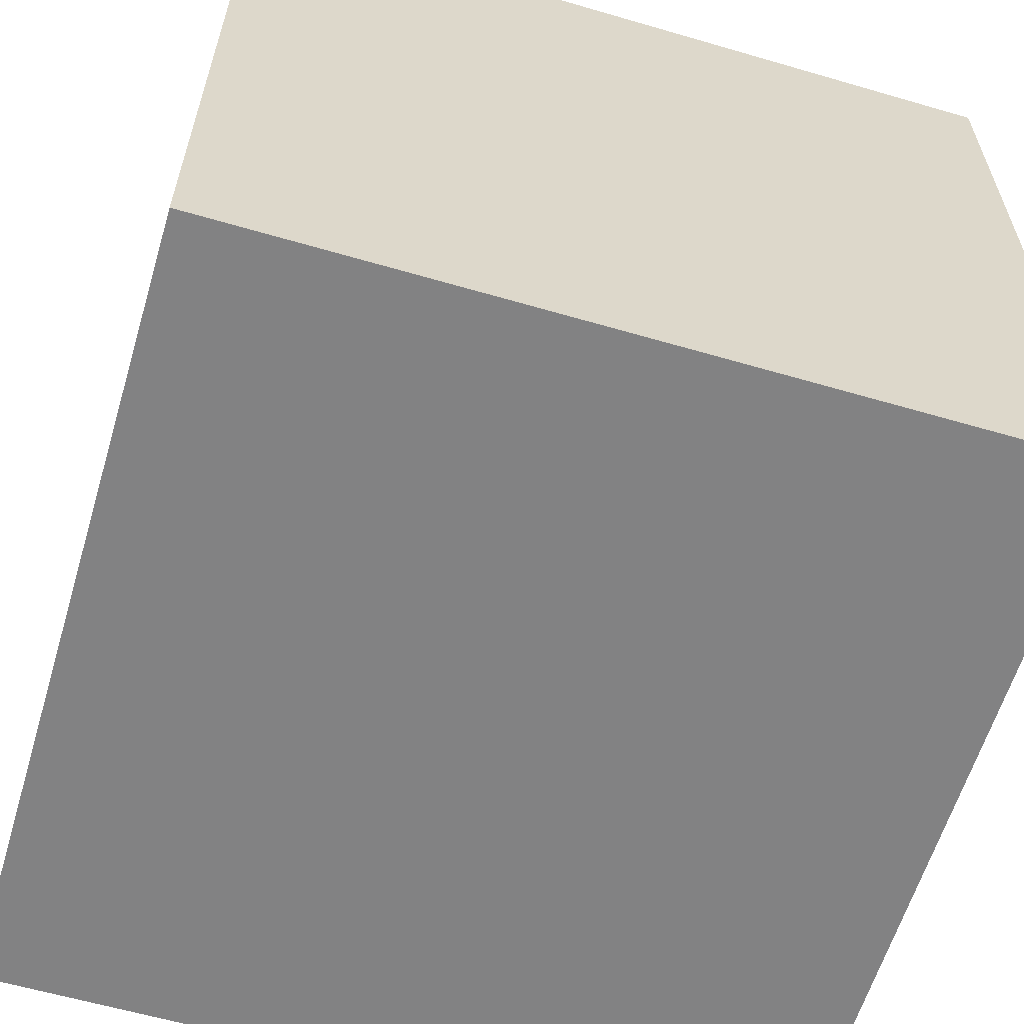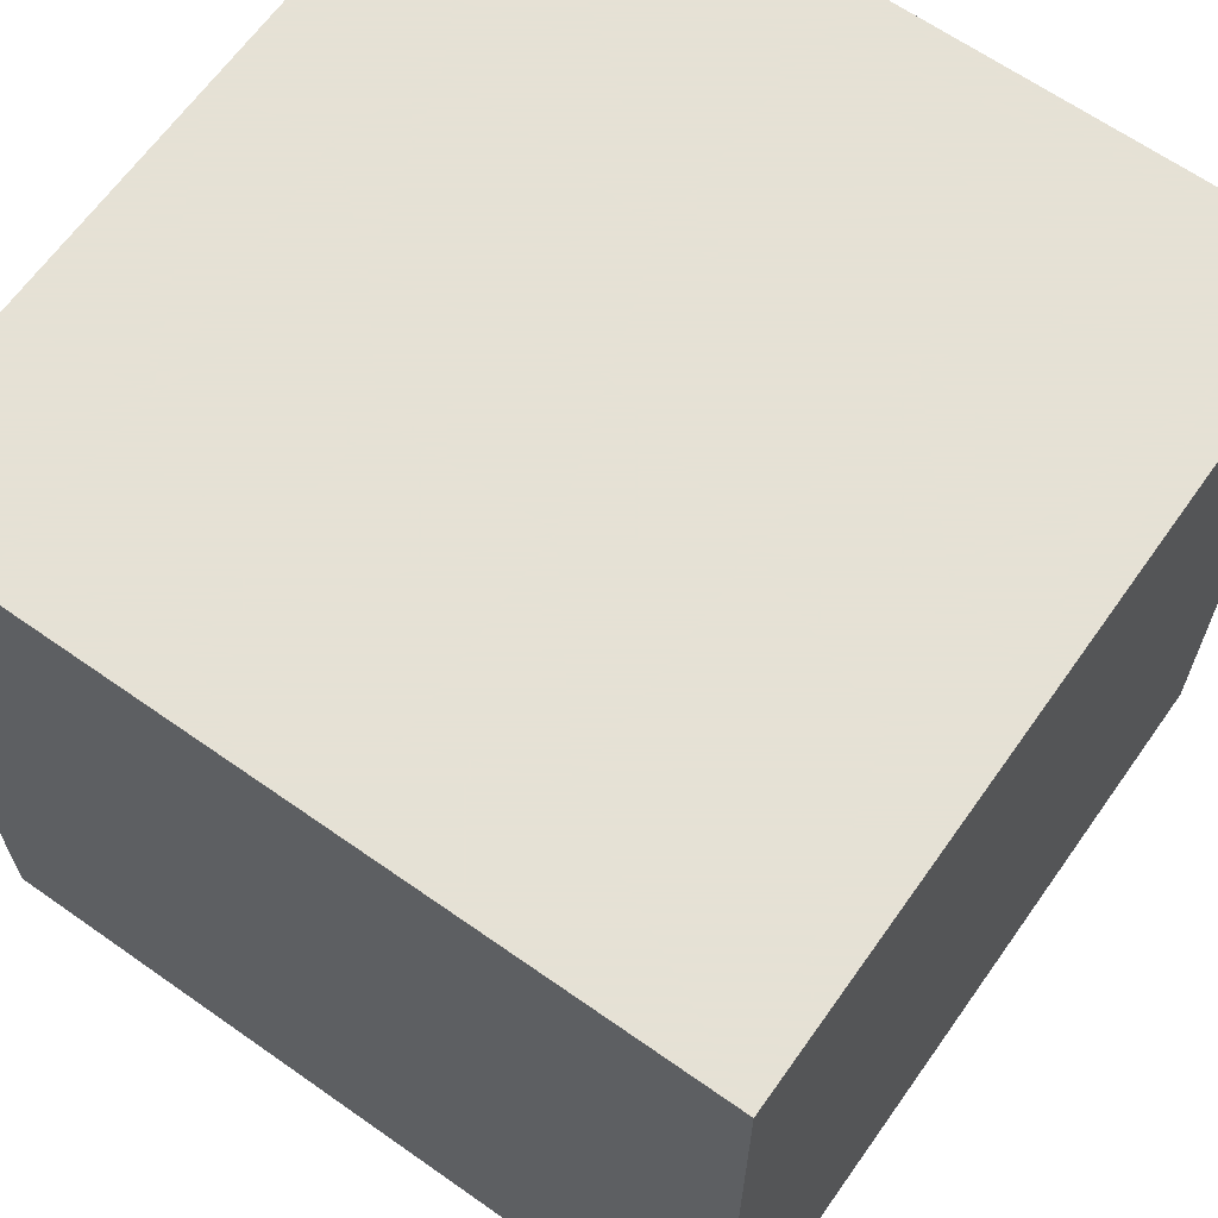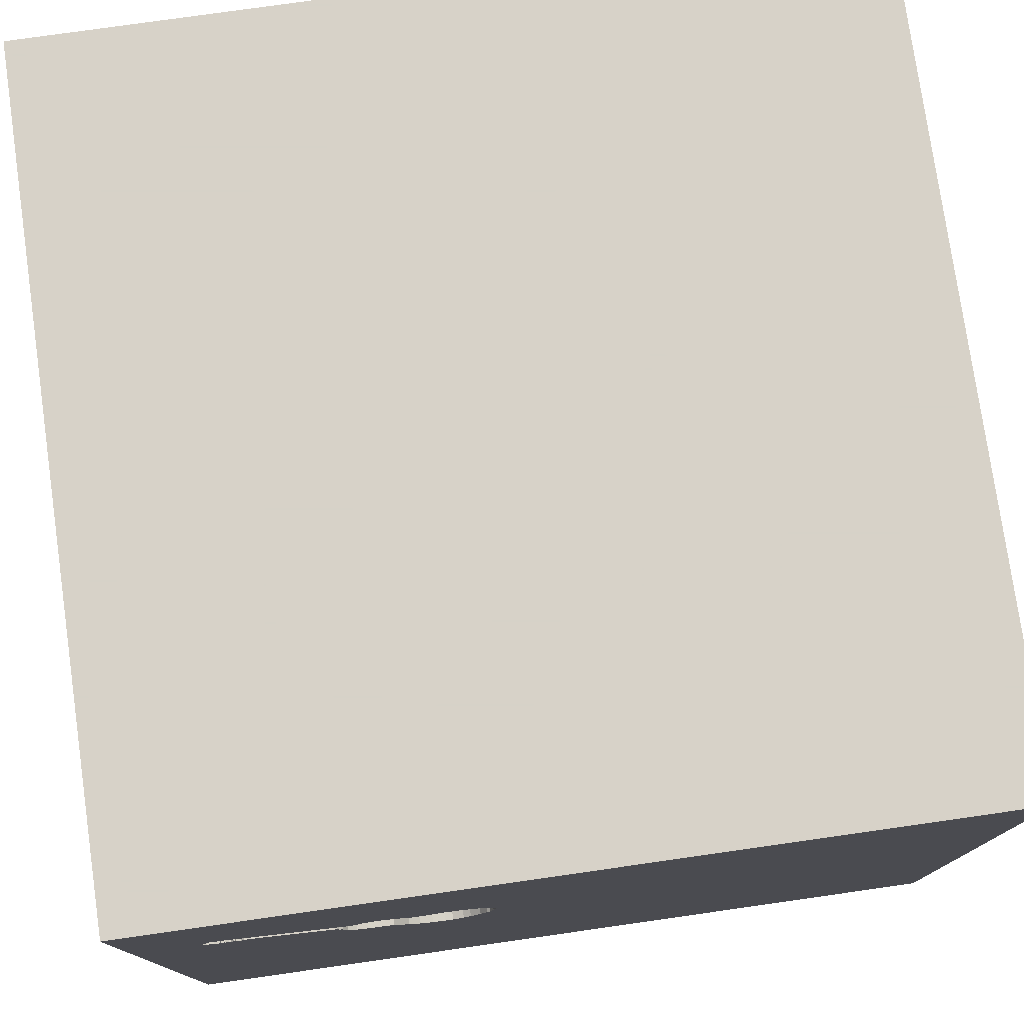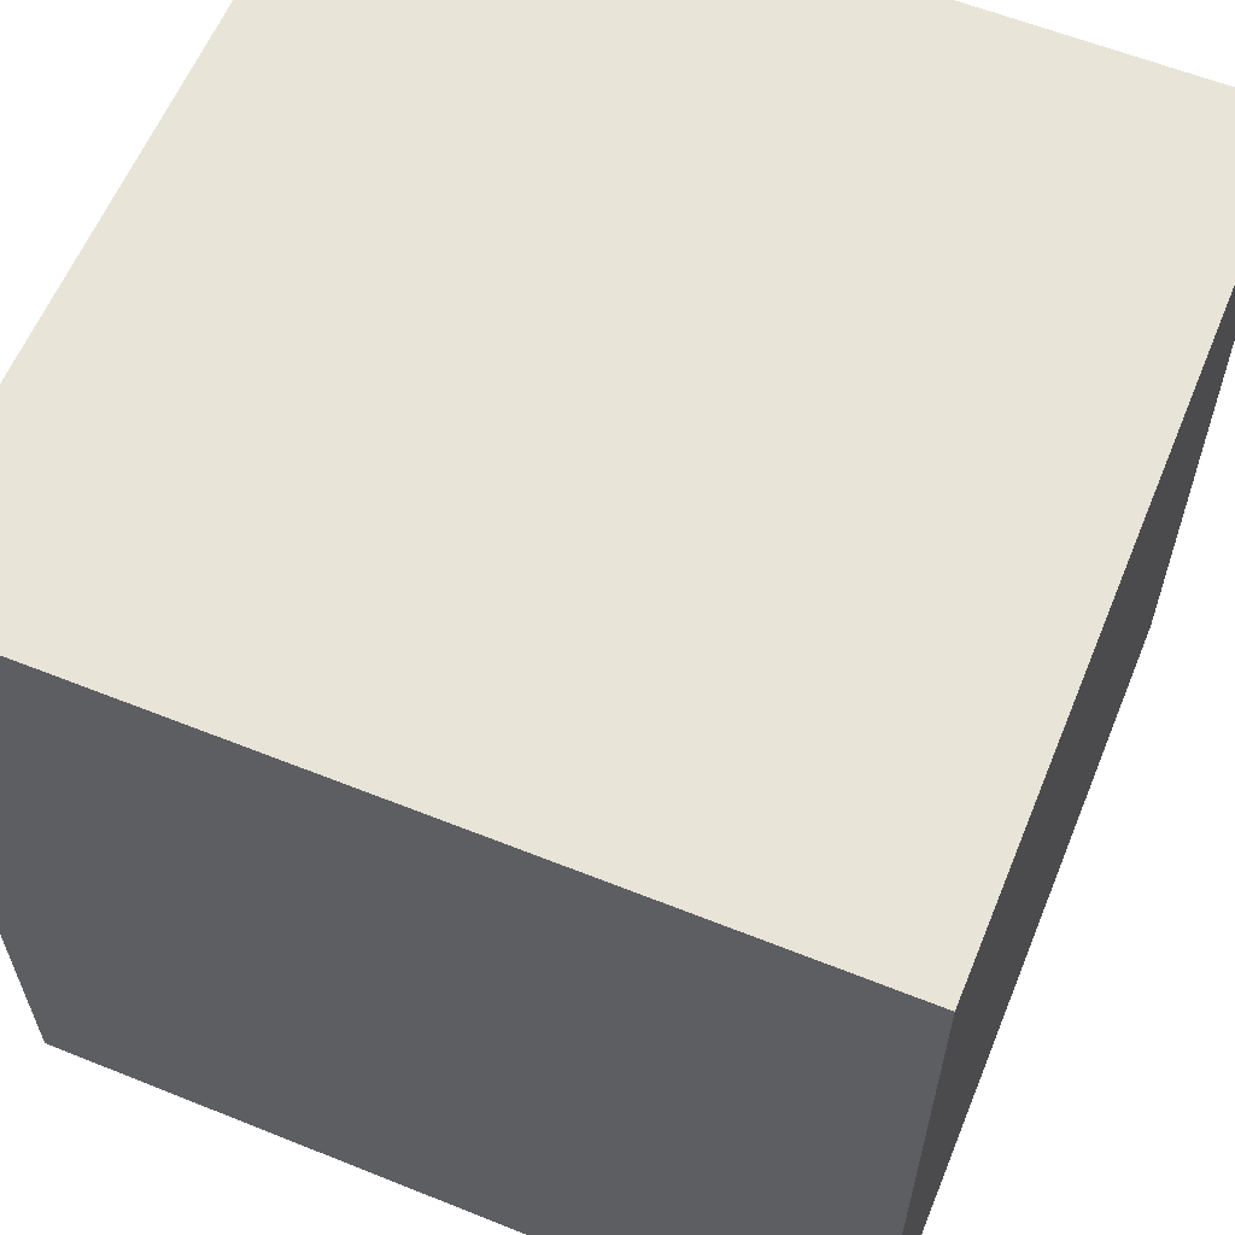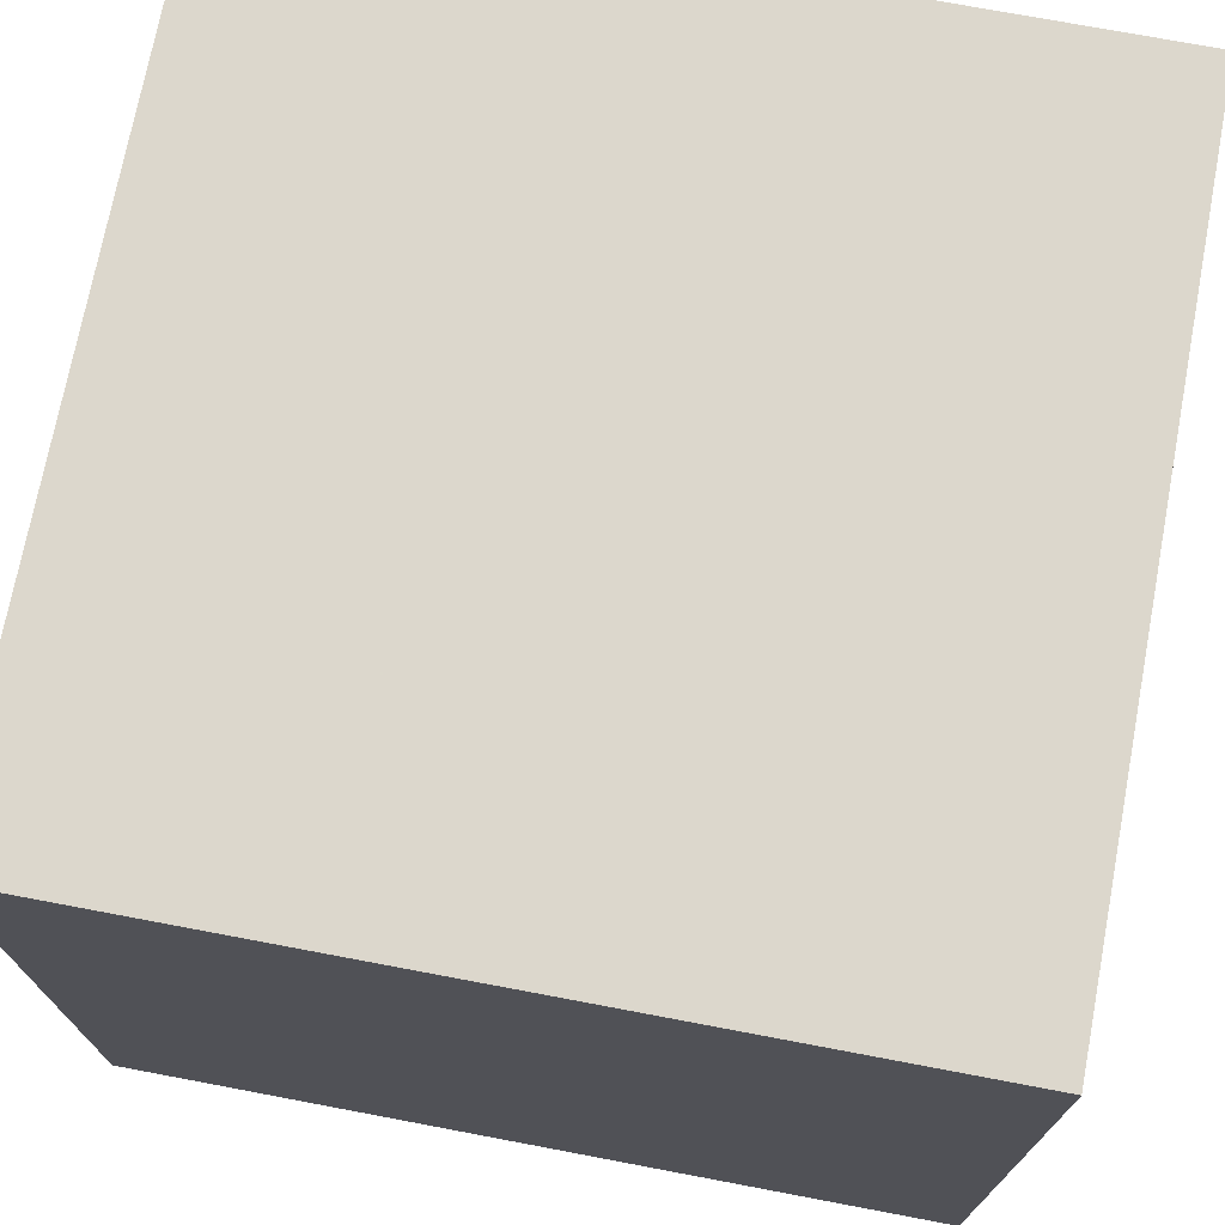
<metadata>
{"format":"obj","ext":"obj","renderer":"f3d","projection":"perspective","resolution":1024,"background":"white","views":[{"elev":-60.8,"azim":-16.6,"up":"+Y"},{"elev":64.9,"azim":-54.7,"up":"+Z"},{"elev":77.4,"azim":171.9,"up":"+Z"},{"elev":60.3,"azim":22.3,"up":"+Z"},{"elev":72.8,"azim":100.7,"up":"+Z"}]}
</metadata>
<code>
o guitar_170
v 1.216 1.5 0.7183
v 1.216 1.4 0.7183
v 1.14 1.5 0.7043
v 1.14 1.4 0.7043
v 0.3232 1.5 0.6158
v 0.3232 1.4 0.6158
v 1.193 1.5 0.7289
v 0.8154 1.5 0.5642
v 0.8154 1.4 0.5642
v 1.205 1.5 0.7299
v 1.205 1.4 0.7299
v 1.155 1.5 0.8071
v 1.169 1.5 0.8038
v 1.169 1.4 0.8038
v 0.5583 1.5 0.3146
v 0.6019 1.5 0.6781
v -0.8919 -0.4818 -1.5
v -1.042 -0.625 1.5
v -0.8333 -1.5 -0.6771
v -1.029 -1.5 -0.05208
v -0.4297 -1.5 1.25
v -0.9945 1.5 -0.3906
v -0.7682 0.9896 1.5
v 1.196 1.5 0.8209
v 1.159 1.5 0.7218
v 0.7603 1.5 0.6611
v 0.7603 1.4 0.6611
v 1.066 1.5 0.7699
v 1.066 1.4 0.7699
v 1.118 1.5 0.7945
v 1.118 1.4 0.7945
v 0.7615 1.5 0.6541
v 0.7615 1.4 0.6541
v 1.155 1.4 0.8071
v 0.9453 1.5 0.7199
v 0.9453 1.4 0.7199
v 1.252 1.5 0.7407
v 0.7715 0.4102 -1.5
v 0.4687 0.1562 1.5
v 0.1823 1.094 1.5
v 0.2474 -0.7829 -1.5
v 0.5208 -0.6771 1.5
v 0.5729 -1.5 -0.7031
v 0.4427 -1.5 0.1562
v 0.3906 -1.5 1.198
v 0.3906 -1.5 0.638
v -0.1042 -1.5 -1.5
v 0.4687 -1.5 -1.237
v 0.1562 -1.5 -0.4167
v -0.1302 -1.5 1.5
v 0.3256 1.5 0.338
v 0.7511 1.5 -0.4297
v 0.4329 1.5 1.035
v 0.3008 1.5 0.385
v -0.1042 1.5 -1.5
v -0.2865 1.5 -1.237
v 0.1042 1.5 1.5
v 0.4427 -1.25 1.5
v 0.6936 1.5 0.7068
v 0.3605 1.5 0.3004
v 0.6297 1.5 0.4105
v 0.3909 1.5 0.6509
v 0.5187 1.5 0.2857
v 0.8501 1.5 0.6083
v 0.02604 -1.094 1.5
v 0 -0 1.5
v -0.2083 -0.625 1.5
v -0.2083 -1.5 -0.8333
v 0 -1.5 0.05208
v -0.1042 0.7552 1.5
v 1.175 1.5 0.71
v 1.175 1.4 0.71
v 0.5404 1.5 0.298
v 0.7896 1.5 0.4702
v 1.128 1.5 0.7146
v 1.188 1.5 0.8184
v 0.8149 1.5 0.6743
v 1.068 -0.5729 1.5
v 0.8984 0.651 1.5
v 1.5 1.5 1.5
v 1.146 -1.5 0.6771
v 1.068 -1.5 0.1042
v 1.074 -1.5 -0.3255
v 1.5 -1.5 -1.5
v 1.172 1.5 0.2083
v 1.203 1.5 0.8165
v 1.203 1.4 0.8165
v 0.6019 1.4 0.6781
v 1.165 1.5 0.7216
v 1.165 1.4 0.7216
v 0.3001 1.5 0.5943
v 0.3001 1.4 0.5943
v 0.7322 1.5 0.6915
v 1.21 1.5 0.7185
v 0.9511 1.5 0.7253
v 1.111 1.5 0.7822
v 1.193 1.4 0.7289
v 0.4527 1.5 0.2649
v 0.4527 1.4 0.2649
v 0.5474 1.5 0.6383
v 0.5474 1.4 0.6383
v 0.2704 1.5 0.5075
v 1.182 1.5 0.7112
v 1.194 1.5 0.7219
v 0.6297 1.4 0.4105
v 1.194 1.4 0.7219
v 0.3547 1.5 0.637
v 0.3547 1.4 0.637
v 1.188 1.4 0.8184
v 1.235 1.5 0.8278
v 0.8073 1.5 0.5352
v 0.8073 1.4 0.5352
v -0.4687 0.4427 1.5
v -0.4687 -0.1562 1.5
v -0.5339 -1.5 0.4427
v -0.4557 -1.5 -0.2083
v -0.3906 -1.5 -1.25
v -0.5208 -1.5 0.9635
v -0.4427 -1.198 1.5
v -1.5 -0.8594 1.042
v -1.5 0.1562 -1.146
v -1.5 0.6771 0.625
v -1.5 0.4167 -0.1562
v -1.5 0.3776 1.042
v -1.5 0.2083 -0.5469
v -1.5 0.1302 -1.5
v -1.5 0.1042 1.5
v -1.5 -0.2083 -0.8854
v -1.5 -0 0.4687
v -1.5 -0.05208 -0
v -1.5 -0.2344 1.146
v -1.5 1.094 0.2865
v -1.5 1.5 1.5
v -1.5 1.25 -0.4687
v -1.5 1.5 -1.5
v -1.5 -0.651 -1.035
v -1.5 -0.4427 0.5208
v -1.5 -0.5469 -0.2148
v -1.5 -1.5 -0.1302
v -1.5 -1.5 1.5
v -1.5 -1.5 -1.5
v -1.5 1.354 0.625
v -1.5 1.5 0.1302
v -1.5 -1.25 0.5339
v -1.5 -1.198 -0.1823
v -1.5 -1.198 -0.625
v -1.5 0.8333 -0.2083
v 0.7322 1.4 0.6915
v 0.5292 1.5 0.6375
v 0.5292 1.4 0.6375
v 0.6204 1.5 0.69
v 0.6204 1.4 0.69
v 1.111 1.4 0.7822
v 0.8023 1.5 0.5493
v 0.8023 1.4 0.5493
v 0.2704 1.4 0.5075
v 1.271 1.5 0.7609
v 1.271 1.4 0.7609
v 1.159 1.4 0.7218
v 1.235 1.4 0.8278
v 1.128 1.4 0.7146
v 0.5469 0.9766 1.5
v 1.182 1.4 0.7112
v 0.2849 1.5 0.4079
v 0.2849 1.4 0.4079
v 1.21 1.4 0.7185
v 0.2764 1.5 0.5561
v 0.2764 1.4 0.5561
v 1.089 1.5 0.7132
v 1.089 1.4 0.7132
v 0.7199 1.5 0.6989
v 0.8061 1.5 0.52
v 0.3605 1.4 0.3004
v 0.5643 1.5 0.6432
v 0.5643 1.4 0.6432
v 1.289 0.1562 1.5
v 1.354 1.5 0.4167
v 1.354 1.5 0.7292
v 0.2895 1.5 0.4203
v 0.2895 1.4 0.4203
v 1.5 0.6714 -0.9408
v 1.5 0.01383 0.612
v 1.5 -0.1042 -1.5
v 1.5 0.1302 1.5
v 1.5 1.139 0.5729
v 1.5 1.5 -1.5
v 1.5 -1.5 -0.1562
v 1.5 1.5 -0.01302
v 1.5 -1.03 -0.3451
v 0.5404 1.4 0.298
v 0.4573 1.5 0.6569
v -1.276 0.4688 1.5
v -1.198 -0.1823 1.5
v -1.25 -1.5 -0.625
v -1.302 -1.5 0.4167
v -0.5745 1.034 -1.5
v -0.7682 1.5 0.6803
v 0.6936 1.4 0.7068
v 0.7223 1.4 0.4239
v 0.4248 1.5 0.266
v 0.4248 1.4 0.266
v 0.7223 1.5 0.4239
v 0.697 1.5 0.4192
v 0.697 1.4 0.4192
v 0.7068 1.5 0.7029
v 0.7592 1.5 0.442
v 0.7592 1.4 0.442
v 0.3456 1.5 0.3164
v 1.136 1.5 0.7924
v 1.136 1.4 0.7924
v 0.7199 1.4 0.6989
v 0.5794 1.5 0.3342
v 0.5794 1.4 0.3342
v 0.3817 1.5 0.6486
v 0.8048 1.5 0.5032
v 0.8048 1.4 0.5032
v 0.2783 1.5 0.4556
v 0.3863 1.5 0.2813
v 0.4056 1.5 0.6546
v 0.4056 1.4 0.6546
v 1.5 -1.5 1.5
v 0.4573 1.4 0.6569
v 1.17 1.5 0.7158
v 0.2873 1.5 0.3994
v 0.6713 1.5 0.7077
v 0.6713 1.4 0.7077
v 0.3008 1.4 0.385
v 0.4962 1.5 0.2731
v 0.4962 1.4 0.2731
v 0.9129 1.5 0.7113
v 0.9129 1.4 0.7113
v 1.157 1.5 0.7149
v 1.157 1.4 0.7149
v 0.3863 1.4 0.2813
v 1.229 1.5 0.736
v 1.229 1.4 0.736
v 1.23 1.5 0.7289
v 1.23 1.4 0.7289
v 0.7896 1.4 0.4702
v 0.3256 1.4 0.338
v 1.252 1.4 0.7407
v 0.9511 1.4 0.7253
v 0.3817 1.4 0.6486
v 1.196 1.4 0.8209
v 0.8133 1.5 0.5838
v 0.8133 1.4 0.5838
v 0.8193 1.5 0.5947
v 0.2783 1.4 0.4556
v 0.6593 1.5 0.4192
v 0.6593 1.4 0.4192
v 0.2873 1.4 0.3994
v 0.8193 1.4 0.5947
f 120 144 140
f 127 120 140
f 50 119 140
f 18 127 140
f 127 131 120
f 21 50 140
f 144 139 140
f 139 195 140
f 18 193 127
f 140 118 21
f 50 65 119
f 139 20 195
f 195 115 140
f 119 18 140
f 131 137 120
f 120 137 144
f 144 145 139
f 20 115 195
f 115 118 140
f 119 67 18
f 193 192 127
f 21 45 50
f 127 124 131
f 50 58 65
f 18 114 193
f 137 145 144
f 139 194 20
f 221 58 50
f 65 67 119
f 67 114 18
f 131 129 137
f 137 138 145
f 145 146 139
f 115 21 118
f 45 221 50
f 133 124 127
f 124 129 131
f 146 141 139
f 20 116 115
f 115 46 21
f 192 133 127
f 141 194 139
f 114 192 193
f 137 130 138
f 46 45 21
f 58 42 65
f 65 42 67
f 67 66 114
f 114 113 192
f 129 130 137
f 138 146 145
f 194 19 20
f 115 69 46
f 23 133 192
f 19 116 20
f 116 69 115
f 133 122 124
f 45 46 221
f 221 42 58
f 42 66 67
f 113 23 192
f 124 122 129
f 138 136 146
f 221 78 42
f 122 130 129
f 136 141 146
f 69 44 46
f 46 81 221
f 66 113 114
f 122 123 130
f 130 125 138
f 141 19 194
f 42 39 66
f 19 68 116
f 116 49 69
f 66 70 113
f 133 132 122
f 132 123 122
f 123 125 130
f 125 128 138
f 128 136 138
f 141 117 19
f 44 82 46
f 78 39 42
f 70 23 113
f 132 147 123
f 117 68 19
f 68 49 116
f 49 44 69
f 82 81 46
f 142 132 133
f 39 70 66
f 78 176 39
f 39 162 70
f 49 43 44
f 133 143 142
f 125 121 128
f 128 121 136
f 70 40 23
f 23 57 133
f 197 143 133
f 143 132 142
f 147 125 123
f 141 47 117
f 68 43 49
f 44 83 82
f 221 176 78
f 162 40 70
f 197 133 57
f 136 126 141
f 17 41 141
f 41 47 141
f 43 83 44
f 182 221 189
f 221 184 176
f 176 79 39
f 39 79 162
f 121 126 136
f 17 141 126
f 81 187 221
f 182 184 221
f 40 57 23
f 22 143 197
f 132 134 147
f 147 135 125
f 117 43 68
f 82 187 81
f 189 221 187
f 53 197 57
f 52 22 197
f 135 121 125
f 117 48 43
f 38 41 17
f 143 134 132
f 134 135 147
f 196 17 126
f 47 48 117
f 83 187 82
f 197 53 167
f 167 102 197
f 135 126 121
f 38 17 196
f 48 84 43
f 176 80 79
f 162 57 40
f 91 167 53
f 53 5 91
f 54 51 197
f 197 102 217
f 217 179 164
f 224 54 197
f 197 217 164
f 197 164 224
f 52 197 51
f 143 135 134
f 84 83 43
f 79 80 162
f 53 62 214
f 107 5 53
f 53 214 107
f 22 135 143
f 181 182 189
f 53 149 191
f 219 62 53
f 53 191 219
f 52 51 208
f 228 63 52
f 52 208 60
f 98 228 52
f 52 60 218
f 200 98 52
f 52 218 200
f 185 184 182
f 184 80 176
f 162 80 57
f 16 174 100
f 100 149 53
f 53 16 100
f 52 63 73
f 196 126 135
f 84 47 41
f 47 84 48
f 185 80 184
f 53 57 80
f 53 93 171
f 151 16 53
f 53 171 205
f 53 205 59
f 225 151 53
f 53 59 225
f 73 15 52
f 56 22 52
f 84 187 83
f 77 32 26
f 93 53 77
f 77 26 93
f 52 15 212
f 52 212 61
f 181 185 182
f 53 95 35
f 230 77 53
f 53 35 230
f 61 249 203
f 203 202 52
f 52 61 203
f 189 187 84
f 28 95 53
f 53 96 28
f 74 85 52
f 206 74 52
f 52 202 206
f 56 135 22
f 53 80 12
f 30 96 53
f 12 209 30
f 53 12 30
f 215 85 74
f 38 84 41
f 178 235 37
f 13 12 80
f 76 13 80
f 178 37 157
f 24 76 80
f 178 157 110
f 80 178 110
f 86 24 80
f 110 86 80
f 64 215 172
f 64 172 111
f 8 245 247
f 111 154 8
f 8 247 64
f 111 8 64
f 235 178 177
f 237 235 177
f 89 223 71
f 25 89 71
f 177 25 71
f 177 71 103
f 104 7 10
f 103 104 10
f 103 10 94
f 1 237 177
f 94 1 177
f 177 103 94
f 215 64 169
f 55 56 52
f 55 38 196
f 188 185 181
f 188 178 80
f 188 177 178
f 25 177 85
f 232 25 85
f 85 3 232
f 188 85 177
f 169 85 215
f 188 52 85
f 186 55 52
f 55 135 56
f 55 196 135
f 186 38 55
f 183 84 38
f 183 181 189
f 186 188 181
f 188 80 185
f 3 85 169
f 169 75 3
f 186 52 188
f 186 183 38
f 183 189 84
f 186 181 183
f 241 236 158
f 37 235 236
f 236 241 37
f 241 158 37
f 236 87 158
f 157 37 158
f 236 11 87
f 87 160 158
f 238 236 235
f 235 237 238
f 158 160 157
f 2 11 236
f 14 87 11
f 160 87 110
f 238 2 236
f 237 1 238
f 110 157 160
f 166 11 2
f 87 14 109
f 97 14 11
f 86 110 87
f 2 238 1
f 11 166 94
f 94 10 11
f 166 2 94
f 244 87 109
f 109 14 76
f 90 14 97
f 97 11 7
f 24 86 87
f 87 244 24
f 1 94 2
f 10 7 11
f 76 24 244
f 244 109 76
f 13 76 14
f 90 210 14
f 97 163 90
f 7 104 97
f 12 13 14
f 14 34 12
f 210 90 159
f 34 14 210
f 163 97 106
f 72 90 163
f 106 97 104
f 153 210 159
f 89 25 159
f 159 90 89
f 34 210 12
f 104 103 163
f 163 106 104
f 223 89 90
f 90 72 223
f 103 71 72
f 72 163 103
f 153 31 210
f 161 153 159
f 209 12 210
f 71 223 72
f 31 153 30
f 210 31 209
f 170 153 161
f 233 161 159
f 233 159 25
f 25 232 233
f 96 30 153
f 30 209 31
f 170 29 153
f 75 169 170
f 170 161 75
f 161 233 4
f 232 3 233
f 153 29 96
f 170 242 29
f 161 4 75
f 4 233 3
f 28 96 29
f 170 36 242
f 29 242 28
f 252 170 169
f 64 247 252
f 169 64 252
f 3 75 4
f 36 170 252
f 242 36 95
f 95 28 242
f 36 252 231
f 35 95 36
f 247 245 246
f 246 252 247
f 36 231 230
f 230 35 36
f 33 231 252
f 252 246 33
f 77 230 231
f 231 33 77
f 155 33 246
f 245 8 9
f 9 246 245
f 33 32 77
f 33 155 175
f 246 9 155
f 26 32 33
f 33 27 26
f 175 88 33
f 155 250 175
f 8 154 155
f 155 9 8
f 33 148 27
f 88 175 16
f 152 33 88
f 250 155 204
f 250 105 175
f 154 111 155
f 93 26 27
f 27 148 93
f 198 148 33
f 174 16 175
f 152 226 33
f 16 151 152
f 152 88 16
f 203 249 250
f 250 204 203
f 199 204 155
f 105 250 61
f 105 101 175
f 112 155 111
f 198 211 148
f 198 33 226
f 100 174 175
f 175 101 100
f 151 225 226
f 226 152 151
f 249 61 250
f 204 199 203
f 155 207 199
f 105 150 101
f 112 216 155
f 112 111 172
f 148 211 171
f 171 93 148
f 205 171 211
f 211 198 205
f 198 226 59
f 225 59 226
f 202 203 199
f 207 155 239
f 199 207 202
f 61 212 213
f 213 105 61
f 105 180 150
f 101 150 100
f 172 215 216
f 216 112 172
f 239 155 216
f 59 205 198
f 207 239 206
f 206 202 207
f 180 105 213
f 212 15 213
f 180 222 150
f 149 100 150
f 215 74 239
f 239 216 215
f 74 206 239
f 213 227 180
f 190 213 15
f 15 73 190
f 180 248 222
f 150 222 191
f 191 149 150
f 240 227 213
f 180 227 251
f 240 213 190
f 190 73 63
f 248 180 217
f 220 222 248
f 227 240 54
f 165 180 251
f 54 224 251
f 251 227 54
f 240 190 173
f 63 228 229
f 229 190 63
f 179 217 180
f 219 191 222
f 222 220 219
f 248 243 220
f 51 54 240
f 164 179 180
f 180 165 164
f 224 164 165
f 165 251 224
f 208 51 240
f 240 173 208
f 173 190 229
f 217 102 156
f 156 248 217
f 243 248 108
f 62 219 220
f 220 243 62
f 173 60 208
f 173 229 99
f 228 98 99
f 99 229 228
f 6 248 156
f 243 108 214
f 248 6 108
f 243 214 62
f 173 234 60
f 234 173 99
f 98 200 99
f 156 92 6
f 102 167 168
f 168 156 102
f 107 214 108
f 5 107 108
f 108 6 5
f 218 60 234
f 234 99 201
f 201 99 200
f 168 92 156
f 6 92 5
f 167 91 168
f 234 201 218
f 200 218 201
f 92 168 91
f 91 5 92

</code>
